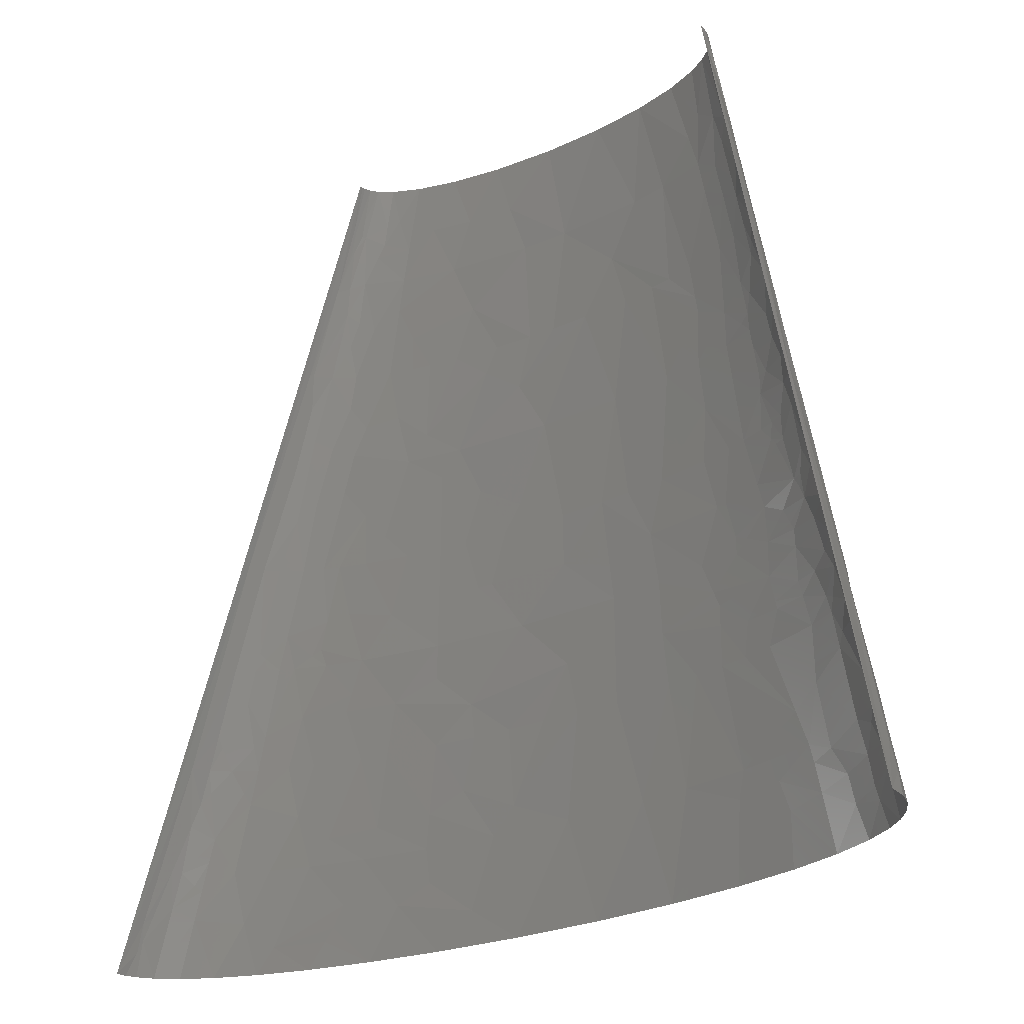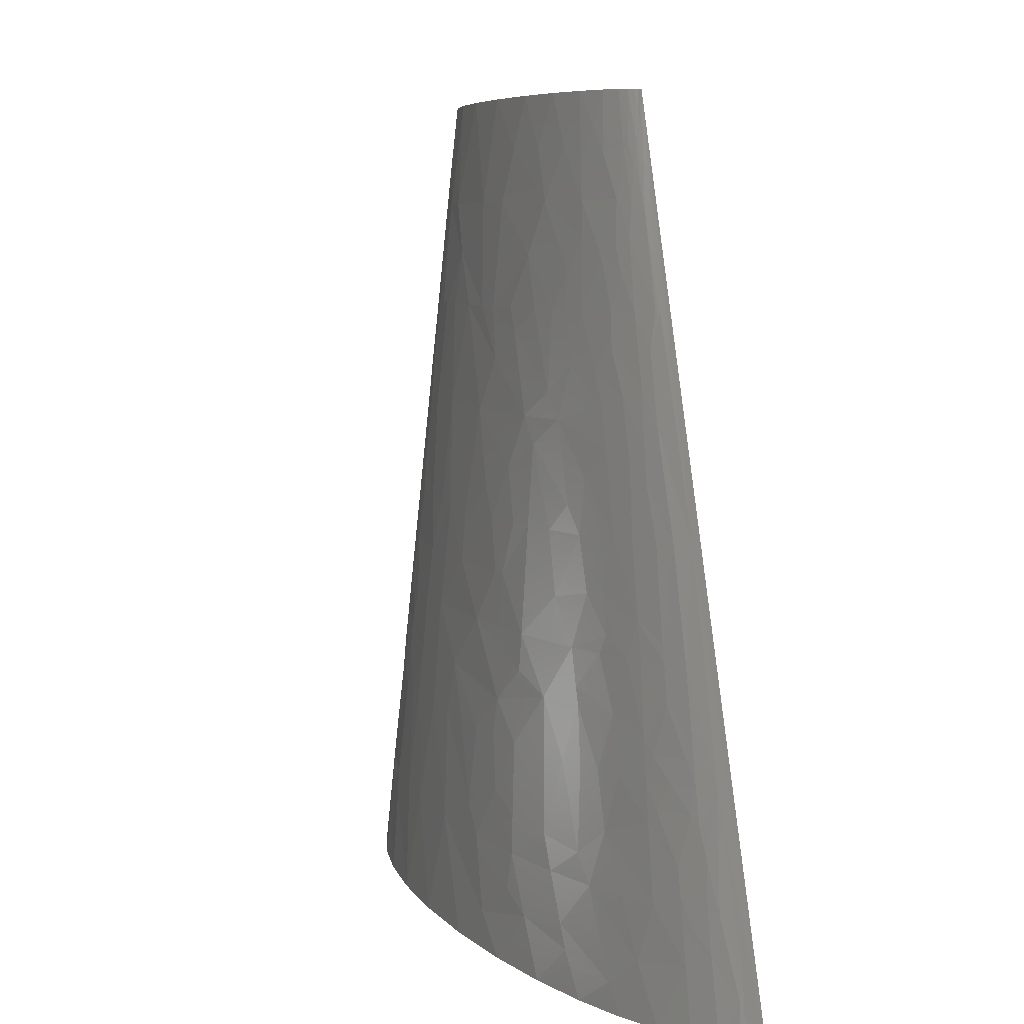
<metadata>
{"format":"stl","ext":"stl","renderer":"f3d","projection":"perspective","resolution":1024,"background":"white","views":[{"elev":-25.9,"azim":-141.2,"up":"+Y"},{"elev":6.5,"azim":71.4,"up":"+Y"}]}
</metadata>
<code>
# stl→obj: 414 verts, 782 faces
v -79.28 326 40.08
v -92.01 335.9 32
v -85.81 316.1 38.26
v -77.99 355.6 37.05
v -81.99 306.2 41.27
v -63.32 316.1 46.95
v -64.99 355.6 42.22
v -39.7 296.4 54.52
v -62.11 296.4 49.35
v -63.94 276.6 50.86
v -42.95 326 51.05
v -15.37 296.4 58.12
v -41.42 266.7 57.02
v 219.6 148.2 52.24
v 212.5 118.5 58.48
v 228 118.5 54.09
v 242 118.5 49.47
v 246.4 148.2 42.68
v 187.9 148.2 60.48
v -82.65 390.2 29.93
v -90.29 395.1 23.35
v -85.34 375.4 30.41
v -72.92 385.3 35.73
v -78.33 414.9 29.02
v 215.6 158.1 52
v 229.7 177.8 44.12
v 207.5 177.8 51.49
v 95.31 251.9 62.82
v 66.36 237.1 66.11
v 106.8 237.1 63.25
v 74.59 296.4 59.9
v 121.8 266.7 58.28
v -69.26 405 34.97
v -58.12 395.1 40.24
v -54.8 414.9 39.19
v 186.8 202.5 53.64
v 213.2 207.5 45.17
v 157.6 177.8 62.79
v 155.7 197.6 60.82
v 173.6 237.1 52.25
v 151.4 237.1 56.91
v 200.5 237.1 44.79
v -72.92 434.7 29.4
v -84.52 424.8 22.94
v -59.27 444.5 34.44
v -69.16 474.2 26.07
v 146.9 281.5 52.4
v 168.3 296.4 45.6
v 134.2 296.4 52.99
v 187 251.9 46.72
v 198 266.7 40.92
v 112.3 340.8 51.42
v 80.14 355.6 53.55
v 90.33 326 55.66
v 103.7 355.6 50.98
v 131.6 355.6 46.38
v 155.4 311.2 46.84
v 149.6 355.6 42.32
v 172.8 326 40.02
v 230.5 286.5 19.91
v 236.7 266.7 21.09
v 233 296.4 13.64
v 225.7 276.6 26.17
v 221.4 316.1 17.98
v 213.1 311.2 25.45
v 200.6 335.9 26.94
v 192.6 322.7 33.37
v 201.4 306.2 32.63
v 209.5 283.2 33.39
v 159.1 375.4 36.85
v 129 414.9 39.46
v 118.1 385.3 45.38
v 175.2 355.6 34.51
v 166 395.1 31.26
v 160.9 355.6 39.23
v 115.6 444.5 38.66
v 87.54 444.5 43.41
v 139.9 444.5 32.4
v 123.6 474.2 32.84
v 94.2 474.2 39.11
v 189.4 390.2 20.57
v 183.4 414.9 17.91
v 181.8 385.3 26.12
v 195.9 375.4 20.07
v 194.6 395.1 14.88
v 174.5 431.4 19.66
v 156.3 434.7 28.17
v 161.3 414.9 29.67
v 178.5 444.5 12.31
v 169.9 439.6 20.47
v 159.9 454.4 22.71
v 146.1 474.2 25.26
v 161.1 474.2 17.36
v 190.8 411.6 12.36
v 195.9 408.3 6.578
v 184.9 434.7 8.904
v 167 451.1 19.41
v 168.2 474.2 11.33
v -67.02 46.92 72.93
v -92.82 49.39 65.9
v -95.67 32.93 66.75
v -43.48 59.27 76.19
v -90.65 59.27 65.53
v -72.78 29.64 73.32
v -38.78 44.45 78.3
v -78.82 136.7 61.01
v -70.45 118.5 65.09
v -56.65 137.2 66.4
v -103 118.5 54.58
v -98.85 136.1 54.24
v -77.83 141 60.84
v -75.27 155.9 60.04
v -96.79 144.9 54.05
v -120.4 247 23.16
v -123.2 237.1 21.93
v -118 237.1 28.16
v -127.8 237.1 13.19
v -119 251.9 23.75
v -105.7 251.9 35.64
v -106.8 266.7 32.48
v -118.4 266.7 20.56
v 242.4 14.82 64.89
v 214.8 0 73.34
v 253.7 0 63.86
v 274 14.82 55.04
v 236.8 22.23 65.36
v 194.4 29.64 73.71
v 229.4 34.58 65.56
v 214.8 59.27 65.82
v 248.9 59.27 56.52
v -113.8 286.5 21.62
v -116.3 296.4 14.23
v -107.8 296.4 26.17
v -114.7 296.4 17.38
v -113.1 281.5 23.71
v -111.8 281.5 25.15
v -101 281.5 34.28
v 204.8 76.56 65.87
v 170.1 79.03 72.14
v 173.6 59.27 73.83
v 195.3 118.5 62.6
v 236.2 74.09 58.2
v -81.93 434.7 23.35
v -88.65 434.7 16.33
v -75.76 474.2 21.44
v -80.46 474.2 16.82
v -125.3 251.9 12.65
v -129.9 237.1 3.533
v -86.67 474.2 0
v -173.3 0 0
v -150.2 118.5 12.15
v -141.5 158.1 16.03
v -107.7 355.6 7.188
v 259.5 237.1 4.452
v 346.7 0 0
v 173.3 474.2 0
v 302 118.5 7.785
v 215.7 355.6 5.561
v -154.5 59.27 26.69
v -157.3 59.27 22.01
v -157.1 39.51 28.52
v -17.39 118.5 74.22
v -35.63 118.5 71.88
v -128.6 138.3 37.32
v -137.8 131.7 29.88
v -133.9 118.5 36.42
v -3.647 59.27 80.96
v 2.321 118.5 76.01
v 26.53 59.27 82.74
v 12.34 0 87.5
v 62.91 0 88.74
v 38.82 118.5 77.59
v -124.3 210.7 27.19
v -127.4 197.6 26.64
v -123.2 197.6 31.11
v 77.67 59.27 82.82
v 66.25 118.5 77.47
v 116.7 0 86.58
v -119 210.7 32.4
v -120.2 197.6 33.77
v -110.5 237.1 34.65
v -113.4 210.7 36.74
v 10.06 355.6 54.82
v -10.3 355.6 53.24
v -94.51 414.9 13
v 320.8 59.27 14.1
v 317.3 59.27 19.04
v 324.1 39.51 19.72
v 23.1 296.4 60.8
v 19.41 237.1 66.12
v 38.4 237.1 66.56
v 40.01 355.6 55.46
v -5.22 237.1 64.57
v -92.77 414.9 15.95
v -25.41 414.9 45.82
v -39.86 355.6 48.84
v -23.4 355.6 51.64
v 250 197.6 30.66
v 248.3 177.8 36.01
v 256.4 177.8 31.56
v 237.1 237.1 28.89
v 225.9 237.1 34.83
v 249 237.1 20.3
v -2.876 414.9 48.52
v -12.94 474.2 42.07
v 19.75 474.2 44.29
v 276.4 177.8 14.68
v 255.3 237.1 13.29
v 50.08 414.9 49.57
v 56.89 474.2 43.39
v 63.24 355.6 54.72
v 78.87 414.9 47.56
v 207.6 355.6 16.82
v 214.7 355.6 7.801
v -169.1 13.17 14.21
v -172.2 0 11.7
v -168.3 0 22.46
v -165.5 19.76 20.64
v -162 0 32.31
v -167.5 19.76 15.42
v -166.7 29.64 11.87
v -164.2 32.93 17.74
v -161.2 59.27 12
v -146.9 39.51 39.66
v -149.1 26.34 40.2
v -150 46.1 35.46
v -145.9 49.39 38.69
v -119.2 19.76 59.42
v -125.7 0 58.87
v -101.5 0 68.38
v -140.6 52.69 42.48
v -133.4 39.51 49.45
v -128.8 59.27 49.39
v -149.8 69.15 30.5
v -143.6 59.27 38.86
v -142.5 65.86 38.59
v -140.4 79.03 38.05
v -150.9 85.62 24.49
v -147.6 98.79 25.62
v -106 52.69 60.97
v -70.58 0 76.71
v -32.56 0 83.29
v -143.4 105.4 29.46
v -124.9 85.62 47.99
v -144.1 118.5 25.08
v -145.1 125.1 21.51
v -142.1 122.9 26.73
v -122.9 98.79 47.29
v -127 105.4 43.78
v -101 88.91 58.8
v -83.8 79.03 65.51
v -52.34 118.5 69.05
v -137.1 142.7 28.08
v -101.7 98.79 57.39
v -120 118.5 46.23
v -136.8 148.2 27.18
v -123.2 125.1 43.33
v -117.2 128.4 46.45
v -130.7 155.9 32.2
v -131.4 164.6 29.61
v -116.3 171.2 40.9
v -110.6 144.9 47.85
v -130.1 175.6 28.6
v -134.3 197.6 15.66
v -130.6 217.3 15.45
v -129 215.1 19.52
v -129.2 223.9 15.89
v -128.8 228.3 14.98
v -77.6 194.3 55.36
v -91.55 186.6 51.32
v -77.3 174.5 57.52
v 170.2 0 80.99
v -98.63 223.9 43.68
v -91.02 237.1 45.62
v -99.14 237.1 41.7
v 3.611 148.2 73.39
v -74.21 208.6 54.9
v -55.81 237.1 56.88
v -67.59 237.1 53.88
v -88.93 228.3 47.55
v -82.03 237.1 49.23
v -92.33 223.9 46.63
v 128.2 59.27 79.59
v 172.7 39.51 76.21
v -49.47 207.5 61.12
v -36.57 237.1 60.66
v 146.8 88.91 74.38
v 163 118.5 68.75
v 136.9 118.5 72.42
v 113.4 118.5 74.86
v -42.9 207.5 62.36
v 36.44 158.1 73.88
v -84.48 256.8 46.05
v -98.26 296.4 33.86
v -104.4 316.1 25.49
v 70.72 148.2 74.51
v 89.81 118.5 76.54
v -85.53 266.7 44.45
v -91.54 266.7 41.72
v -110.5 322.7 15.86
v 35.28 177.8 72.03
v 99.72 177.8 69.98
v 5.964 207.5 68.13
v -28.02 177.8 67.46
v -107.6 335.9 16.58
v 290.2 29.64 45.75
v 285.4 0 53.25
v 309.6 0 42.25
v 36.42 197.6 70.22
v -104.6 342.5 19.27
v -104.1 355.6 16.17
v -97.7 355.6 24.11
v 272.8 59.27 47.82
v 292.5 59.27 38.35
v -94.22 342.5 29.43
v 315.7 32.93 30.02
v 326.7 0 31.41
v 337.8 0 21.12
v -99.71 368.8 18.83
v -100.3 375.4 16.13
v 68.14 207.5 68.9
v 254 88.91 50.05
v 256.9 118.5 43.66
v -88.9 355.6 31.06
v -98.4 388.6 15.06
v 310.2 49.39 29.34
v 340.3 13.17 8.865
v 343.6 0 12.49
v 345.9 0 6.26
v 337.4 19.76 10.14
v 313.1 52.69 25.92
v 307 59.27 28.89
v 304.8 65.86 28.62
v 300.4 79.03 28.07
v 159.5 158.1 64.77
v 331.9 32.93 11.5
v 118.4 207.5 65.11
v 334.7 29.64 7.308
v 127.8 207.5 63.97
v 134.5 237.1 59.74
v 280.1 98.79 36.31
v -41.91 335.9 50.32
v -86.62 414.9 22.93
v -90.98 441.2 9.835
v 283 105.4 33.03
v 273.9 118.5 35.3
v 287.2 118.5 26.45
v -89.07 454.4 8.315
v -83.18 474.2 13.04
v -88.22 461 7.077
v -86.34 474.2 4.637
v -85.16 474.2 8.982
v 309.3 85.62 16.63
v 303.5 98.79 17.83
v 298.4 105.4 20.78
v 274.8 131.7 31.59
v 268.1 138.3 34.03
v 274.6 158.1 24.32
v 296.6 118.5 17.23
v 232 187.7 41.5
v 237.6 184.4 39.73
v 289.5 131.7 19.71
v 216.6 237.1 38.92
v -58.46 474.2 31.36
v -39.11 474.2 37.48
v 289.9 138.3 16.36
v 226.9 204.2 40.64
v -49.39 434.7 38.75
v 285.4 151.5 15.79
v 262.5 184.4 25.83
v 268.2 177.8 23.28
v 17.34 385.3 52.42
v 264.8 187.7 22.94
v 198.8 342.5 26.43
v 195.3 355.6 25.42
v 219.3 335.9 12.21
v 215.3 355.6 6.682
v 185.5 434.7 7.941
v 180.1 444.5 10.47
v 186 434.7 6.974
v 177.2 454.4 9.326
v 171.3 474.2 7.143
v 181.4 447.8 6.431
v 182 447.8 5.17
v 172.8 474.2 3.605
v 173.2 474.2 1.804
v -158.5 23.05 30.95
v -153.4 0 41.27
v -138 15.37 50.12
v -142.7 0 49.37
v -135.6 23.05 50.46
v -134.9 28.54 50.12
v -116 36.22 58.81
v -121.7 150.4 40.44
v -97.94 163.5 51.41
v -110.4 185.1 42.48
v -98.42 172.9 50.1
v 146 19.76 81.88
v -96.13 177.5 50.53
v -107.5 192.1 43.21
v -109.7 198.3 41.08
v -103.7 198.7 44.39
v -37.19 140.9 69.56
v -37.91 152 68.41
v -34.57 160.6 68.12
v -62.06 182.2 60.82
v -53.62 176.2 63.28
v 113.5 74.09 79.37
v -54.21 186 62.2
v 3.1 177.8 70.65
v -83.1 286.5 43.15
v -81.88 296.4 42.49
v 137.8 138.3 70.18
v -75.83 302.9 44.16
f 1 2 3
f 1 4 2
f 1 3 5
f 1 6 7
f 1 5 6
f 8 6 9
f 8 9 10
f 8 11 6
f 8 12 11
f 8 10 13
f 8 13 12
f 14 15 16
f 14 16 17
f 14 17 18
f 14 19 15
f 20 21 22
f 20 22 23
f 20 24 21
f 25 18 26
f 25 14 18
f 25 26 27
f 25 27 19
f 25 19 14
f 28 29 30
f 28 31 29
f 28 32 31
f 28 30 32
f 33 23 34
f 33 34 35
f 33 20 23
f 33 24 20
f 36 27 37
f 36 38 27
f 36 39 38
f 36 40 41
f 36 42 40
f 36 41 39
f 36 37 42
f 43 44 24
f 43 45 46
f 43 35 45
f 43 33 35
f 43 24 33
f 47 32 41
f 47 41 40
f 47 48 49
f 47 49 32
f 50 47 40
f 50 40 42
f 50 42 51
f 50 51 48
f 50 48 47
f 52 53 54
f 52 55 53
f 52 56 55
f 52 54 49
f 57 56 52
f 57 52 49
f 57 49 48
f 57 58 56
f 57 59 58
f 57 48 59
f 60 61 62
f 60 63 61
f 60 62 64
f 65 66 67
f 65 63 60
f 65 64 66
f 65 60 64
f 65 67 68
f 65 68 69
f 65 69 63
f 70 71 72
f 70 72 58
f 70 73 74
f 70 58 75
f 70 74 71
f 70 75 73
f 76 77 71
f 76 78 79
f 76 79 80
f 76 71 78
f 76 80 77
f 81 82 83
f 81 84 85
f 81 83 84
f 81 85 82
f 86 87 88
f 86 88 82
f 86 82 89
f 90 86 89
f 90 87 86
f 91 87 90
f 91 92 87
f 91 93 92
f 94 95 96
f 94 96 89
f 94 82 85
f 94 85 95
f 94 89 82
f 97 91 90
f 97 93 91
f 97 90 89
f 97 98 93
f 97 89 98
f 99 100 101
f 99 102 103
f 99 101 104
f 99 104 105
f 99 105 102
f 99 103 100
f 106 107 108
f 106 109 107
f 106 110 109
f 111 112 113
f 111 106 108
f 111 110 106
f 111 108 112
f 111 113 110
f 114 115 116
f 114 117 115
f 118 114 116
f 118 119 120
f 118 116 119
f 121 118 120
f 122 123 124
f 122 124 125
f 126 123 122
f 126 127 123
f 126 122 125
f 128 129 127
f 128 125 130
f 128 127 126
f 128 126 125
f 128 130 129
f 131 132 121
f 131 133 134
f 131 121 135
f 131 134 132
f 136 120 137
f 136 137 133
f 136 121 120
f 136 135 121
f 136 133 131
f 136 131 135
f 138 139 140
f 138 140 129
f 138 15 141
f 138 142 15
f 138 129 142
f 138 141 139
f 143 144 44
f 143 145 146
f 143 46 145
f 143 44 43
f 143 146 144
f 143 43 46
f 147 114 118
f 147 118 121
f 147 132 148
f 147 121 132
f 147 117 114
f 147 148 117
f 148 149 150
f 151 148 150
f 152 148 151
f 153 149 148
f 154 155 156
f 154 157 155
f 158 154 156
f 159 160 161
f 102 162 163
f 164 165 166
f 167 162 102
f 167 168 162
f 169 168 167
f 169 170 171
f 169 167 170
f 169 172 168
f 173 174 175
f 176 177 172
f 176 172 169
f 176 171 178
f 176 169 171
f 179 116 173
f 179 173 175
f 179 175 180
f 179 181 116
f 182 179 180
f 182 181 179
f 132 153 148
f 12 183 184
f 185 149 153
f 186 187 188
f 189 190 191
f 189 191 29
f 189 192 183
f 189 193 190
f 189 183 12
f 189 12 193
f 144 185 194
f 31 192 189
f 31 189 29
f 195 196 197
f 198 199 200
f 198 201 202
f 198 203 201
f 204 205 195
f 204 206 205
f 207 157 154
f 207 154 208
f 209 206 204
f 209 210 206
f 209 211 53
f 212 209 53
f 62 208 154
f 62 154 158
f 85 213 214
f 215 150 216
f 215 216 217
f 218 217 219
f 218 215 217
f 218 220 215
f 221 150 215
f 221 215 220
f 222 220 218
f 222 161 160
f 222 221 220
f 223 151 150
f 223 150 221
f 223 222 160
f 223 221 222
f 224 161 225
f 226 161 224
f 226 159 161
f 227 226 224
f 227 159 226
f 228 229 230
f 231 227 224
f 231 224 232
f 231 232 233
f 234 160 159
f 235 227 231
f 235 159 227
f 235 231 233
f 235 234 159
f 236 234 235
f 236 235 233
f 236 237 234
f 236 233 237
f 238 151 223
f 238 223 160
f 238 160 234
f 238 234 237
f 101 228 230
f 239 151 238
f 239 238 237
f 240 233 232
f 104 230 241
f 104 241 242
f 104 101 230
f 243 239 237
f 244 237 233
f 245 243 166
f 245 151 239
f 245 239 243
f 246 151 245
f 246 152 151
f 103 240 100
f 247 166 165
f 247 245 166
f 247 246 245
f 247 165 246
f 248 237 244
f 249 166 243
f 249 243 237
f 249 237 248
f 250 233 240
f 250 244 233
f 250 240 103
f 250 248 244
f 251 103 102
f 251 250 103
f 251 102 163
f 251 252 107
f 251 163 252
f 253 165 164
f 253 152 246
f 253 246 165
f 254 109 248
f 254 251 107
f 254 250 251
f 254 107 109
f 254 248 250
f 255 248 109
f 255 249 248
f 255 166 249
f 256 152 253
f 257 166 255
f 257 164 166
f 258 255 109
f 258 164 257
f 258 257 255
f 259 253 164
f 259 256 253
f 260 259 261
f 260 152 256
f 260 256 259
f 262 164 258
f 263 175 174
f 263 180 175
f 263 260 261
f 263 152 260
f 110 258 109
f 110 262 258
f 264 148 152
f 264 263 174
f 264 152 263
f 113 262 110
f 265 148 264
f 266 173 116
f 266 116 115
f 266 174 173
f 266 264 174
f 266 265 264
f 267 266 115
f 267 148 265
f 267 265 266
f 268 148 267
f 268 115 117
f 268 267 115
f 268 117 148
f 269 270 271
f 127 272 123
f 273 181 182
f 273 274 275
f 273 275 181
f 276 162 168
f 276 168 172
f 277 278 279
f 280 279 281
f 280 281 274
f 280 282 277
f 280 277 279
f 280 274 273
f 280 273 282
f 140 283 284
f 140 127 129
f 140 284 127
f 285 278 277
f 285 277 269
f 285 286 278
f 287 288 289
f 287 289 290
f 291 193 286
f 291 286 285
f 139 283 140
f 139 141 288
f 139 288 287
f 139 287 283
f 292 276 172
f 293 281 279
f 293 274 281
f 293 275 274
f 133 294 295
f 133 295 134
f 296 172 177
f 296 292 172
f 296 177 297
f 296 297 290
f 298 299 293
f 300 153 132
f 300 132 134
f 300 134 295
f 301 292 296
f 301 296 302
f 303 291 304
f 303 191 190
f 303 193 291
f 303 190 193
f 305 153 300
f 305 300 295
f 306 307 308
f 309 191 303
f 10 293 279
f 10 298 293
f 310 305 295
f 311 153 305
f 311 310 312
f 311 305 310
f 13 279 278
f 13 286 193
f 13 10 279
f 13 278 286
f 13 193 12
f 313 130 306
f 313 306 314
f 315 295 2
f 315 310 295
f 315 312 310
f 316 306 308
f 316 308 317
f 316 317 318
f 316 314 306
f 316 318 188
f 319 311 312
f 320 319 21
f 320 311 319
f 320 153 311
f 321 30 29
f 321 29 191
f 321 301 302
f 321 191 309
f 321 309 301
f 322 313 314
f 322 17 16
f 322 130 313
f 322 323 17
f 324 315 2
f 324 312 315
f 324 2 4
f 325 153 320
f 325 185 153
f 325 21 194
f 325 194 185
f 325 320 21
f 326 314 316
f 326 316 188
f 327 328 329
f 327 329 155
f 19 288 141
f 19 141 15
f 330 318 328
f 330 328 327
f 330 188 318
f 331 326 188
f 331 188 187
f 332 314 326
f 332 326 331
f 333 314 332
f 333 331 187
f 333 332 331
f 333 334 314
f 333 187 334
f 22 319 312
f 22 21 319
f 22 324 4
f 22 312 324
f 38 19 27
f 38 302 335
f 38 335 19
f 336 188 330
f 336 186 188
f 11 12 184
f 337 321 302
f 337 30 321
f 338 327 155
f 338 336 330
f 338 155 157
f 338 186 336
f 338 330 327
f 338 157 186
f 339 41 340
f 339 340 30
f 339 337 302
f 339 30 337
f 339 302 38
f 341 322 314
f 341 323 322
f 341 314 334
f 342 197 196
f 342 184 197
f 342 6 11
f 342 11 184
f 342 7 6
f 342 196 7
f 39 41 339
f 39 339 38
f 23 4 7
f 23 22 4
f 343 194 21
f 343 21 24
f 344 149 185
f 344 185 144
f 345 341 334
f 346 341 345
f 346 323 341
f 346 345 347
f 348 146 349
f 348 149 344
f 348 144 146
f 348 344 144
f 44 343 24
f 44 194 343
f 44 144 194
f 350 351 149
f 350 352 351
f 350 349 352
f 350 348 349
f 350 149 348
f 18 17 323
f 353 186 157
f 353 334 187
f 353 187 186
f 34 196 195
f 34 23 7
f 34 7 196
f 354 353 157
f 354 334 353
f 355 334 354
f 355 345 334
f 355 347 345
f 356 346 347
f 357 346 356
f 357 323 346
f 357 199 18
f 357 200 199
f 357 358 200
f 357 18 323
f 357 356 358
f 26 18 199
f 35 34 195
f 359 354 157
f 359 355 354
f 359 347 355
f 32 49 31
f 32 340 41
f 32 30 340
f 360 27 26
f 361 199 198
f 361 26 199
f 361 360 26
f 362 356 347
f 362 358 356
f 362 347 359
f 37 27 360
f 37 363 42
f 45 364 46
f 45 365 364
f 366 358 362
f 366 359 157
f 366 362 359
f 367 198 202
f 367 37 360
f 367 361 198
f 367 360 361
f 367 363 37
f 367 202 363
f 368 365 45
f 368 195 205
f 368 205 365
f 368 35 195
f 368 45 35
f 369 157 207
f 369 207 358
f 369 366 157
f 369 358 366
f 370 198 200
f 371 200 358
f 371 358 207
f 371 370 200
f 54 31 49
f 54 211 192
f 54 192 31
f 54 53 211
f 372 204 195
f 372 195 197
f 372 197 184
f 372 209 204
f 372 211 209
f 372 183 192
f 372 192 211
f 372 184 183
f 373 203 198
f 373 207 208
f 373 208 203
f 373 198 370
f 373 371 207
f 373 370 371
f 51 42 363
f 51 363 202
f 69 51 202
f 69 48 51
f 59 75 58
f 59 73 75
f 63 69 202
f 63 202 201
f 61 201 203
f 61 203 208
f 61 208 62
f 61 63 201
f 68 48 69
f 68 59 48
f 72 53 55
f 72 212 53
f 72 55 56
f 72 71 212
f 72 56 58
f 67 59 68
f 67 73 59
f 66 64 213
f 77 209 212
f 77 80 210
f 77 212 71
f 77 210 209
f 374 67 66
f 374 73 67
f 374 66 213
f 374 213 375
f 374 375 73
f 376 64 62
f 376 62 158
f 376 213 64
f 376 214 213
f 376 377 214
f 376 158 377
f 83 74 73
f 83 73 375
f 88 83 82
f 88 74 83
f 88 71 74
f 84 83 375
f 84 213 85
f 84 375 213
f 78 71 88
f 78 92 79
f 87 78 88
f 87 92 78
f 95 85 214
f 95 158 156
f 95 214 377
f 95 377 158
f 378 96 95
f 379 89 96
f 379 96 378
f 380 378 95
f 381 382 98
f 381 89 379
f 381 98 89
f 383 382 381
f 383 379 378
f 383 378 380
f 383 381 379
f 384 385 382
f 384 386 385
f 384 156 386
f 384 95 156
f 384 380 95
f 384 382 383
f 384 383 380
f 387 219 388
f 387 388 225
f 387 218 219
f 387 161 222
f 387 222 218
f 387 225 161
f 389 388 390
f 389 390 229
f 389 225 388
f 389 229 228
f 391 225 389
f 391 389 228
f 392 224 225
f 392 225 391
f 392 391 228
f 392 232 224
f 393 228 101
f 393 101 100
f 393 392 228
f 393 232 392
f 393 100 240
f 393 240 232
f 105 242 170
f 105 167 102
f 105 170 167
f 105 104 242
f 394 261 259
f 394 259 164
f 394 164 262
f 395 262 113
f 395 113 112
f 395 112 271
f 395 394 262
f 395 261 394
f 396 263 261
f 396 180 263
f 397 261 395
f 397 395 271
f 397 396 261
f 108 107 252
f 398 178 272
f 398 272 127
f 398 284 283
f 398 127 284
f 398 283 176
f 398 176 178
f 399 270 396
f 399 271 270
f 399 396 397
f 399 397 271
f 400 396 270
f 401 396 400
f 401 180 396
f 401 182 180
f 402 401 400
f 402 400 270
f 402 182 401
f 402 277 282
f 402 282 273
f 402 270 269
f 402 269 277
f 402 273 182
f 403 162 276
f 403 252 163
f 403 163 162
f 403 108 252
f 404 108 403
f 404 112 108
f 404 403 276
f 405 404 276
f 405 112 404
f 406 269 271
f 407 271 112
f 407 406 271
f 407 112 405
f 407 405 304
f 408 177 176
f 408 176 283
f 408 283 287
f 408 287 290
f 408 297 177
f 408 290 297
f 409 407 304
f 409 304 291
f 409 269 406
f 409 406 407
f 409 285 269
f 409 291 285
f 119 116 181
f 119 275 293
f 119 293 299
f 119 181 275
f 120 119 299
f 125 124 307
f 125 306 130
f 125 307 306
f 410 292 301
f 410 405 276
f 410 276 292
f 410 303 304
f 410 304 405
f 410 309 303
f 410 301 309
f 137 120 299
f 137 294 133
f 411 10 9
f 411 294 137
f 411 137 299
f 411 299 298
f 411 298 10
f 142 16 15
f 142 130 322
f 142 129 130
f 142 322 16
f 412 411 9
f 412 294 411
f 413 288 19
f 413 335 302
f 413 289 288
f 413 19 335
f 413 302 296
f 413 296 290
f 413 290 289
f 5 294 412
f 3 2 295
f 3 295 294
f 3 294 5
f 414 9 6
f 414 412 9
f 414 5 412
f 414 6 5
f 1 7 4

</code>
